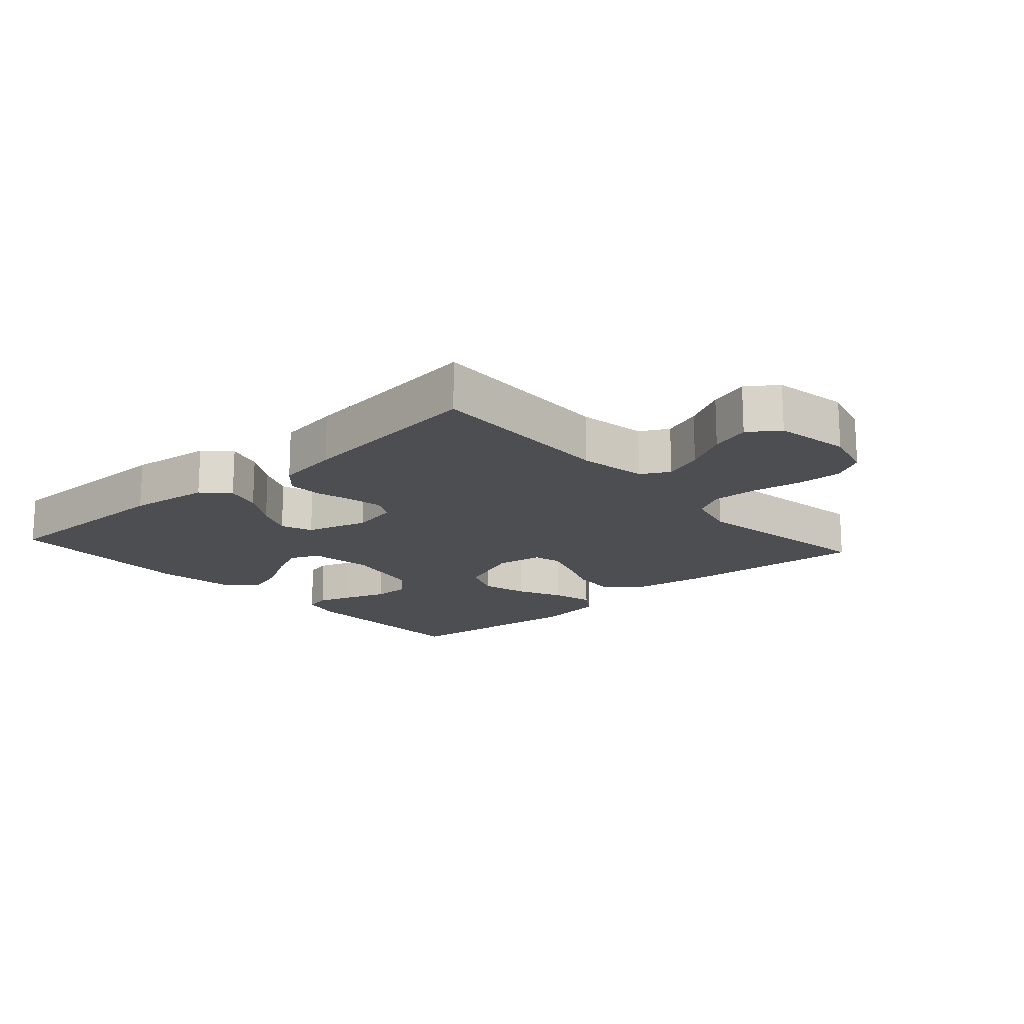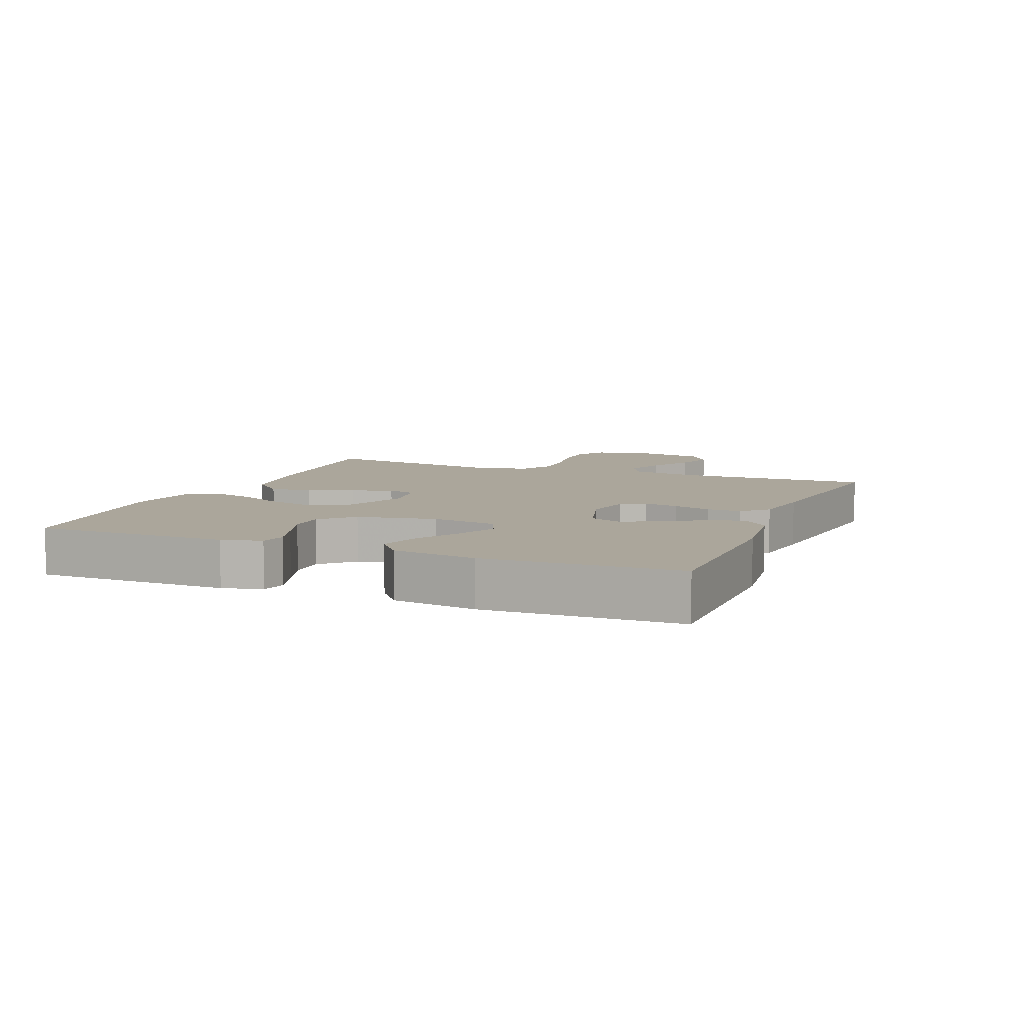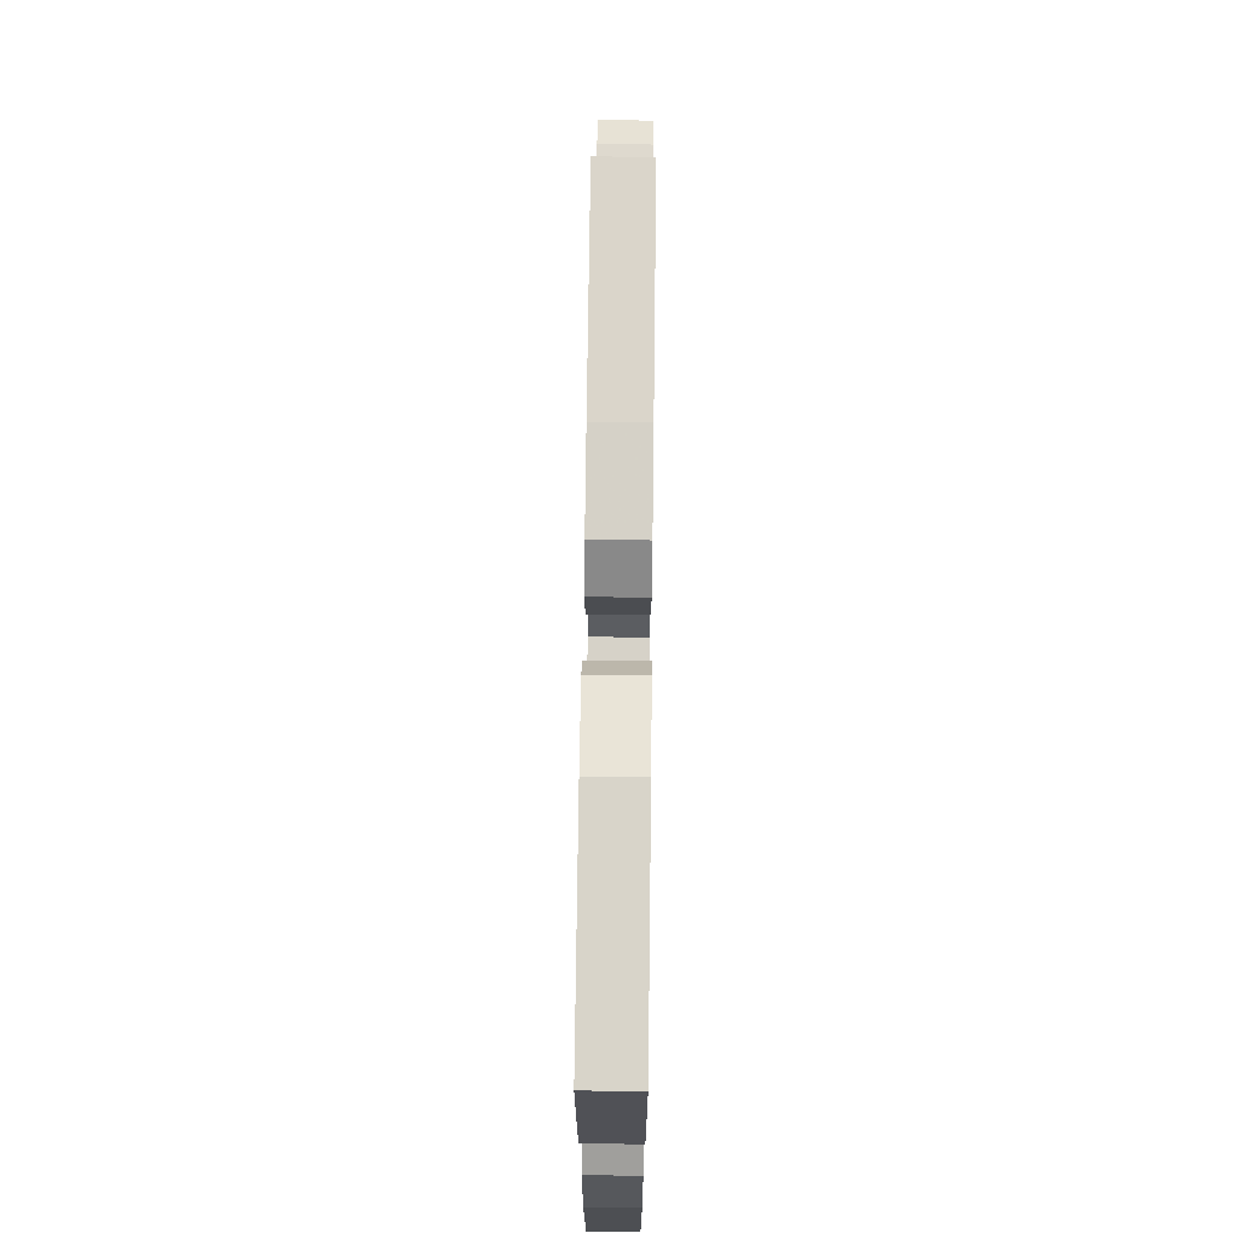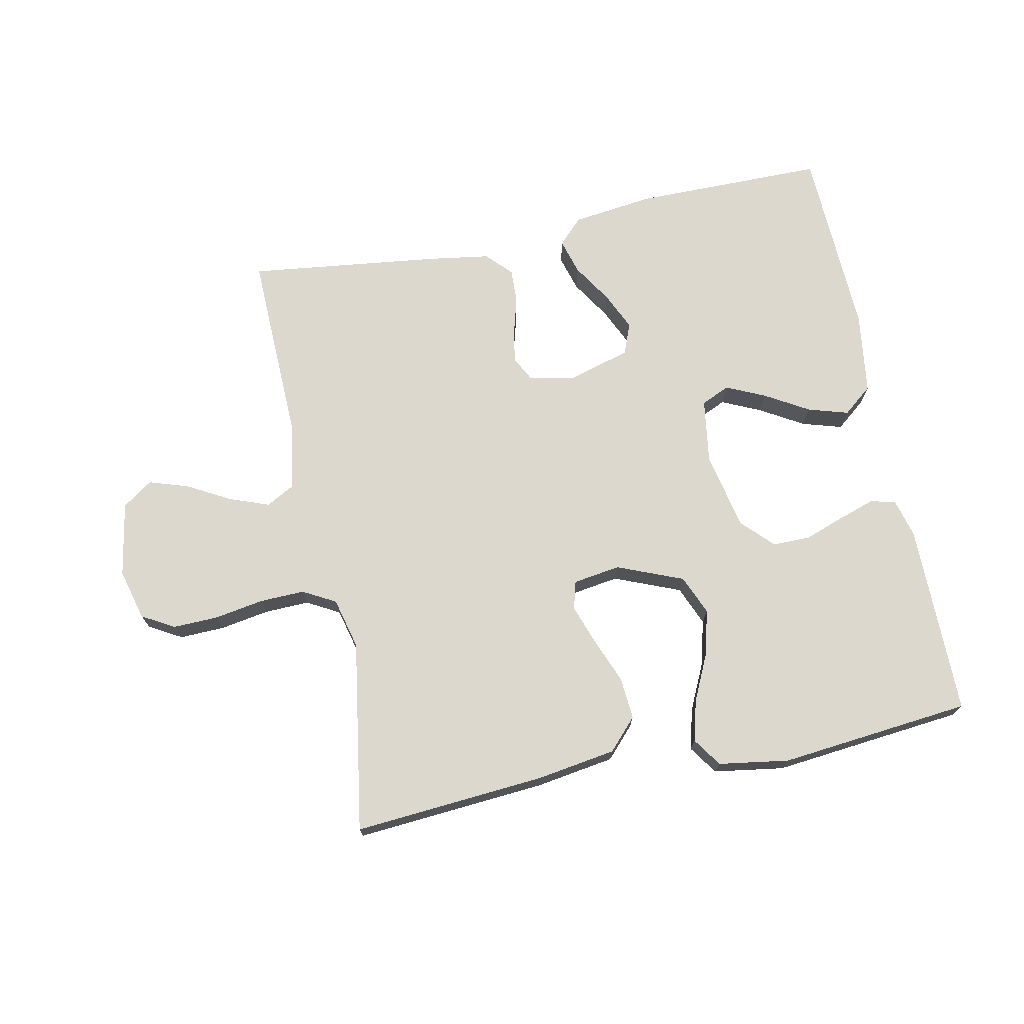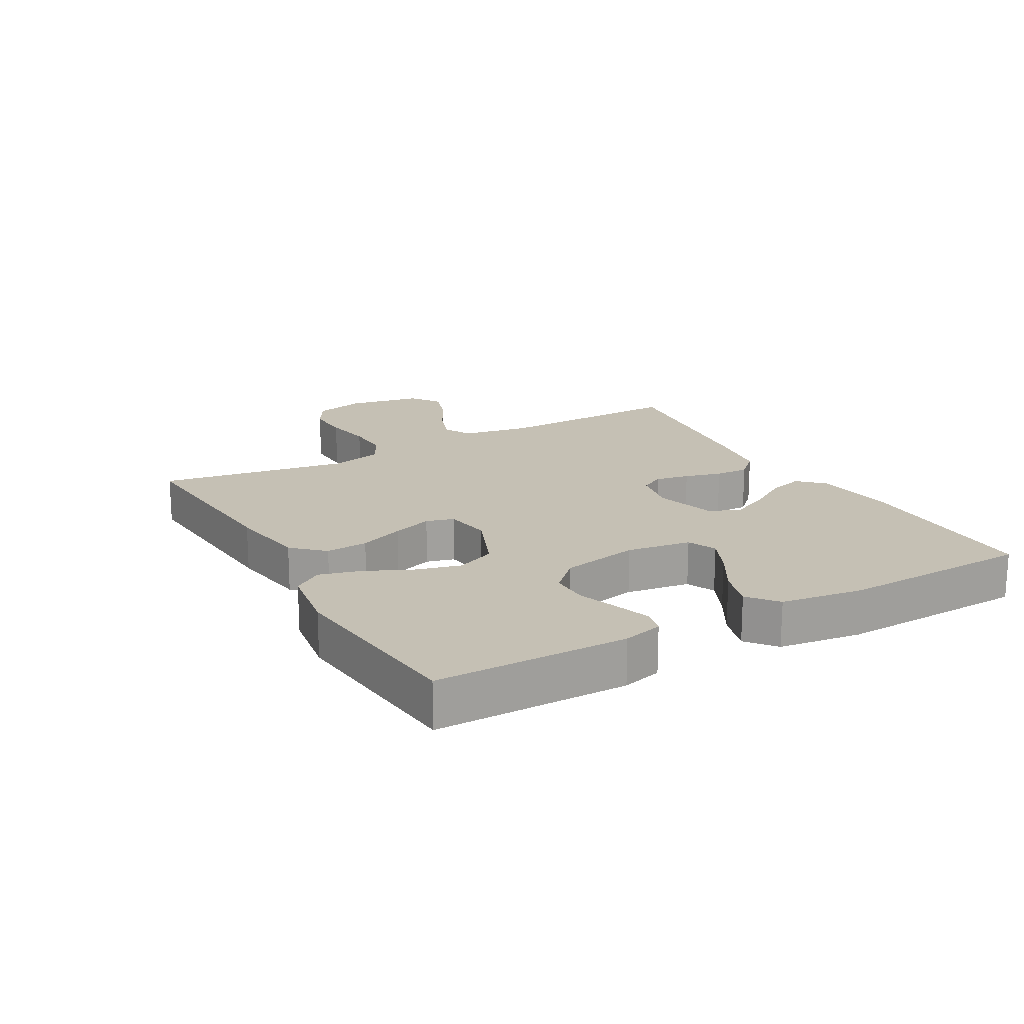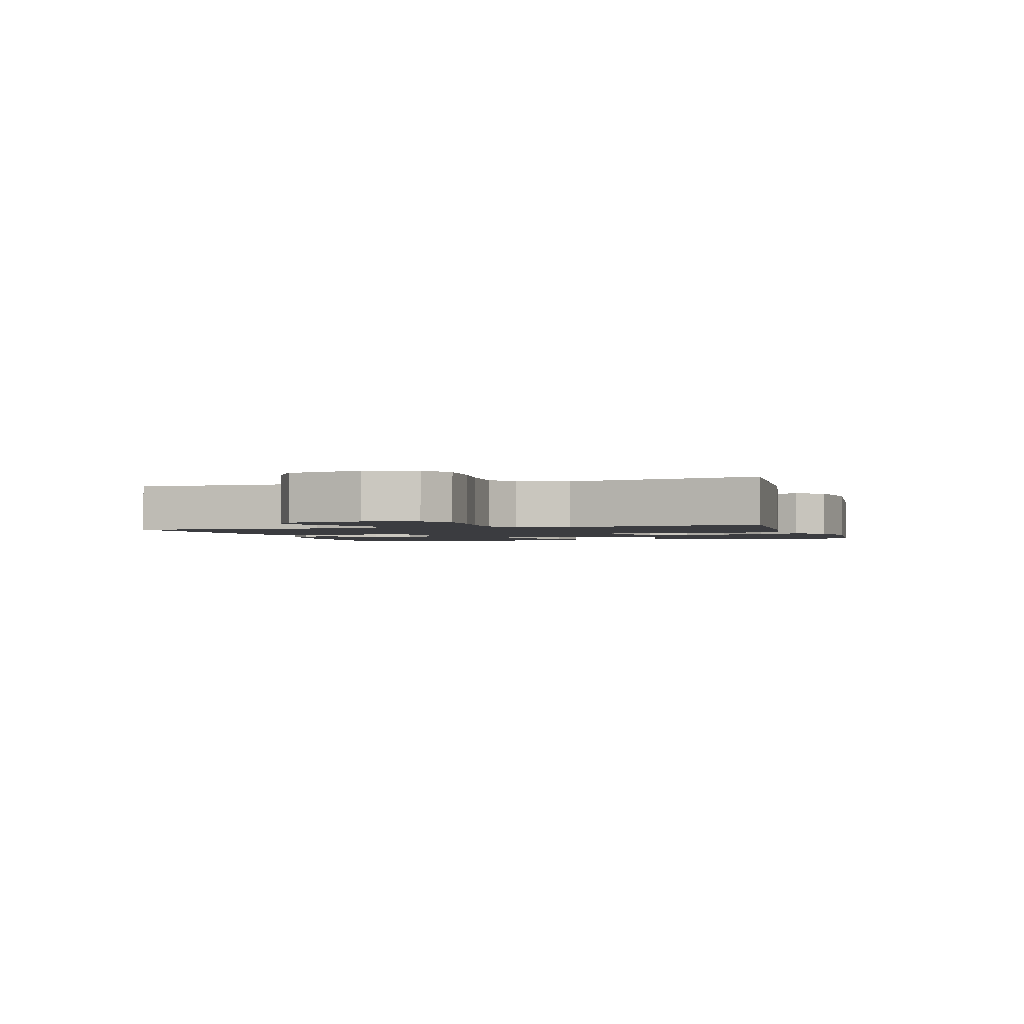
<metadata>
{"format":"obj","ext":"obj","renderer":"f3d","projection":"perspective","resolution":1024,"background":"white","views":[{"elev":-16.7,"azim":-138.3,"up":"+Y"},{"elev":8.0,"azim":112.1,"up":"+Y"},{"elev":69.9,"azim":90.7,"up":"+Z"},{"elev":72.2,"azim":-11.6,"up":"+Y"},{"elev":18.3,"azim":60.6,"up":"+Y"},{"elev":-2.0,"azim":-72.9,"up":"+Y"}]}
</metadata>
<code>
v -0.5 0.07 -0.5
v -0.492 0.07 -0.2
v -0.51 0.07 -0.094
v -0.554 0.07 -0.07
v -0.616 0.07 -0.093
v -0.683 0.07 -0.13
v -0.745 0.07 -0.15
v -0.792 0.07 -0.117
v -0.813 0.07 0
v -0.792 0.07 0.08
v -0.741 0.07 0.109
v -0.67 0.07 0.107
v -0.593 0.07 0.094
v -0.523 0.07 0.092
v -0.472 0.07 0.12
v -0.452 0.07 0.2
v -0.5 0.07 0.5
v -0.2 0.07 0.477
v -0.076 0.07 0.458
v -0.031 0.07 0.41
v -0.036 0.07 0.344
v -0.064 0.07 0.274
v -0.086 0.07 0.211
v -0.074 0.07 0.167
v 0 0.07 0.156
v 0.103 0.07 0.198
v 0.129 0.07 0.26
v 0.11 0.07 0.332
v 0.076 0.07 0.404
v 0.059 0.07 0.468
v 0.09 0.07 0.513
v 0.2 0.07 0.53
v 0.5 0.07 0.5
v 0.501 0.07 0.2
v 0.485 0.07 0.138
v 0.445 0.07 0.129
v 0.388 0.07 0.148
v 0.326 0.07 0.17
v 0.267 0.07 0.17
v 0.22 0.07 0.122
v 0.195 0.07 0
v 0.21 0.07 -0.101
v 0.255 0.07 -0.121
v 0.316 0.07 -0.093
v 0.384 0.07 -0.053
v 0.447 0.07 -0.034
v 0.493 0.07 -0.071
v 0.511 0.07 -0.2
v 0.5 0.07 -0.5
v 0.2 0.07 -0.501
v 0.072 0.07 -0.485
v 0.034 0.07 -0.446
v 0.05 0.07 -0.39
v 0.089 0.07 -0.328
v 0.116 0.07 -0.269
v 0.097 0.07 -0.22
v 0 0.07 -0.192
v -0.073 0.07 -0.207
v -0.093 0.07 -0.245
v -0.083 0.07 -0.298
v -0.067 0.07 -0.356
v -0.065 0.07 -0.409
v -0.102 0.07 -0.448
v -0.2 0.07 -0.463
v -0.5 0 -0.5
v -0.492 0 -0.2
v -0.51 0 -0.094
v -0.554 0 -0.07
v -0.616 0 -0.093
v -0.683 0 -0.13
v -0.745 0 -0.15
v -0.792 0 -0.117
v -0.813 0 0
v -0.792 0 0.08
v -0.741 0 0.109
v -0.67 0 0.107
v -0.593 0 0.094
v -0.523 0 0.092
v -0.472 0 0.12
v -0.452 0 0.2
v -0.5 0 0.5
v -0.2 0 0.477
v -0.076 0 0.458
v -0.031 0 0.41
v -0.036 0 0.344
v -0.064 0 0.274
v -0.086 0 0.211
v -0.074 0 0.167
v 0 0 0.156
v 0.103 0 0.198
v 0.129 0 0.26
v 0.11 0 0.332
v 0.076 0 0.404
v 0.059 0 0.468
v 0.09 0 0.513
v 0.2 0 0.53
v 0.5 0 0.5
v 0.501 0 0.2
v 0.485 0 0.138
v 0.445 0 0.129
v 0.388 0 0.148
v 0.326 0 0.17
v 0.267 0 0.17
v 0.22 0 0.122
v 0.195 0 0
v 0.21 0 -0.101
v 0.255 0 -0.121
v 0.316 0 -0.093
v 0.384 0 -0.053
v 0.447 0 -0.034
v 0.493 0 -0.071
v 0.511 0 -0.2
v 0.5 0 -0.5
v 0.2 0 -0.501
v 0.072 0 -0.485
v 0.034 0 -0.446
v 0.05 0 -0.39
v 0.089 0 -0.328
v 0.116 0 -0.269
v 0.097 0 -0.22
v 0 0 -0.192
v -0.073 0 -0.207
v -0.093 0 -0.245
v -0.083 0 -0.298
v -0.067 0 -0.356
v -0.065 0 -0.409
v -0.102 0 -0.448
v -0.2 0 -0.463
f 64 1 2
f 63 64 2
f 62 63 2
f 61 62 2
f 60 61 2
f 59 60 2 3
f 58 59 3 4
f 57 58 4
f 52 53 54
f 51 52 54
f 50 51 54
f 49 50 54
f 48 49 54
f 47 48 54
f 46 47 54
f 45 46 54
f 44 45 54
f 43 44 54 55
f 42 43 55 56
f 36 37 38
f 35 36 38
f 34 35 38
f 33 34 38
f 32 33 38
f 31 32 38
f 30 31 38
f 29 30 38
f 28 29 38
f 27 28 38 39
f 26 27 39 40
f 20 21 22
f 19 20 22
f 18 19 22
f 17 18 22
f 16 17 22
f 15 16 22 23
f 14 15 23 24
f 11 12 13
f 10 11 13
f 9 10 13
f 8 9 13
f 7 8 13
f 6 7 13
f 5 6 13
f 4 5 13 14
f 14 24 25
f 4 14 25
f 57 4 25
f 57 25 26
f 56 57 26
f 42 56 26
f 41 42 26
f 26 40 41
f 66 65 128
f 66 128 127
f 66 127 126
f 66 126 125
f 66 125 124
f 67 66 124 123
f 68 67 123 122
f 68 122 121
f 118 117 116
f 118 116 115
f 118 115 114
f 118 114 113
f 118 113 112
f 118 112 111
f 118 111 110
f 118 110 109
f 118 109 108
f 119 118 108 107
f 120 119 107 106
f 102 101 100
f 102 100 99
f 102 99 98
f 102 98 97
f 102 97 96
f 102 96 95
f 102 95 94
f 102 94 93
f 102 93 92
f 103 102 92 91
f 104 103 91 90
f 86 85 84
f 86 84 83
f 86 83 82
f 86 82 81
f 86 81 80
f 87 86 80 79
f 88 87 79 78
f 77 76 75
f 77 75 74
f 77 74 73
f 77 73 72
f 77 72 71
f 77 71 70
f 77 70 69
f 78 77 69 68
f 89 88 78
f 89 78 68
f 89 68 121
f 90 89 121
f 90 121 120
f 90 120 106
f 90 106 105
f 105 104 90
f 1 65 66 2
f 2 66 67 3
f 3 67 68 4
f 4 68 69 5
f 5 69 70 6
f 6 70 71 7
f 7 71 72 8
f 8 72 73 9
f 9 73 74 10
f 10 74 75 11
f 11 75 76 12
f 12 76 77 13
f 13 77 78 14
f 14 78 79 15
f 15 79 80 16
f 16 80 81 17
f 17 81 82 18
f 18 82 83 19
f 19 83 84 20
f 20 84 85 21
f 21 85 86 22
f 22 86 87 23
f 23 87 88 24
f 24 88 89 25
f 25 89 90 26
f 26 90 91 27
f 27 91 92 28
f 28 92 93 29
f 29 93 94 30
f 30 94 95 31
f 31 95 96 32
f 32 96 97 33
f 33 97 98 34
f 34 98 99 35
f 35 99 100 36
f 36 100 101 37
f 37 101 102 38
f 38 102 103 39
f 39 103 104 40
f 40 104 105 41
f 41 105 106 42
f 42 106 107 43
f 43 107 108 44
f 44 108 109 45
f 45 109 110 46
f 46 110 111 47
f 47 111 112 48
f 48 112 113 49
f 49 113 114 50
f 50 114 115 51
f 51 115 116 52
f 52 116 117 53
f 53 117 118 54
f 54 118 119 55
f 55 119 120 56
f 56 120 121 57
f 57 121 122 58
f 58 122 123 59
f 59 123 124 60
f 60 124 125 61
f 61 125 126 62
f 62 126 127 63
f 63 127 128 64
f 64 128 65 1

</code>
